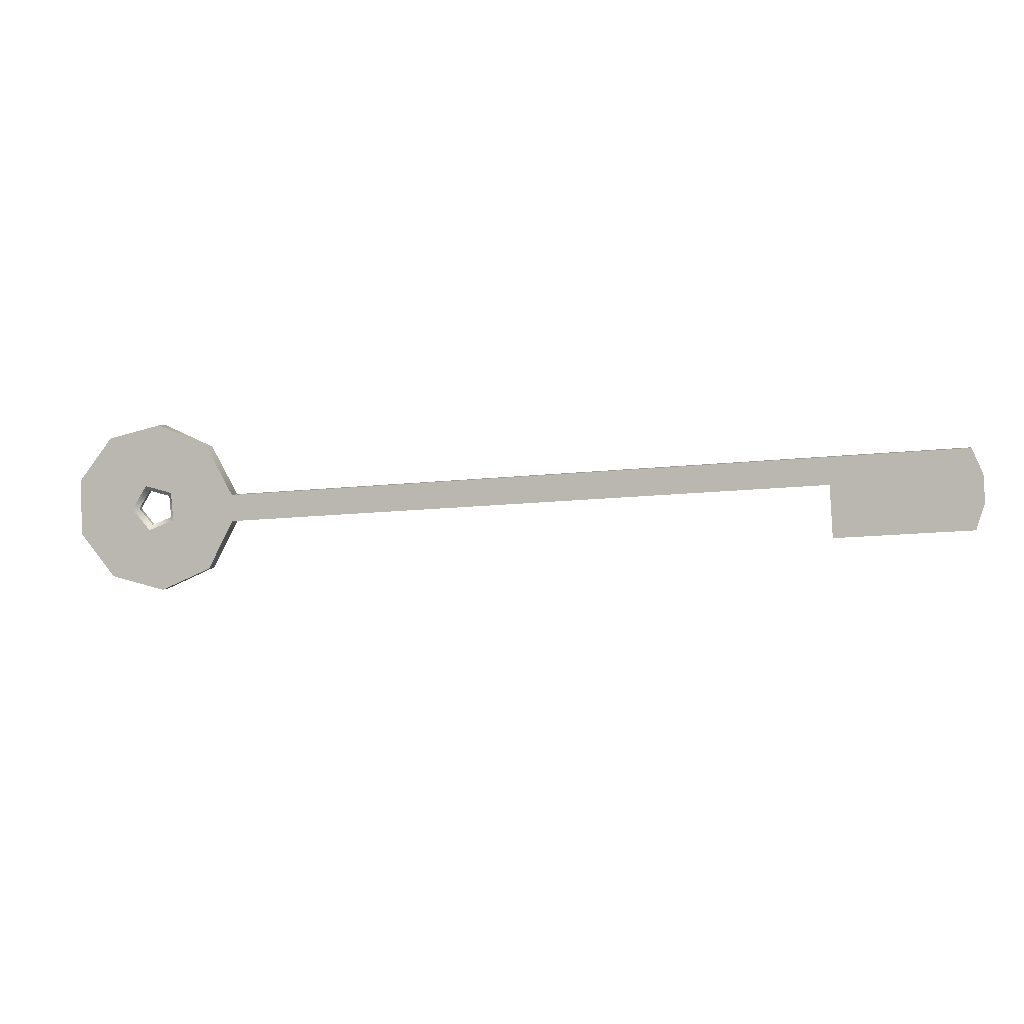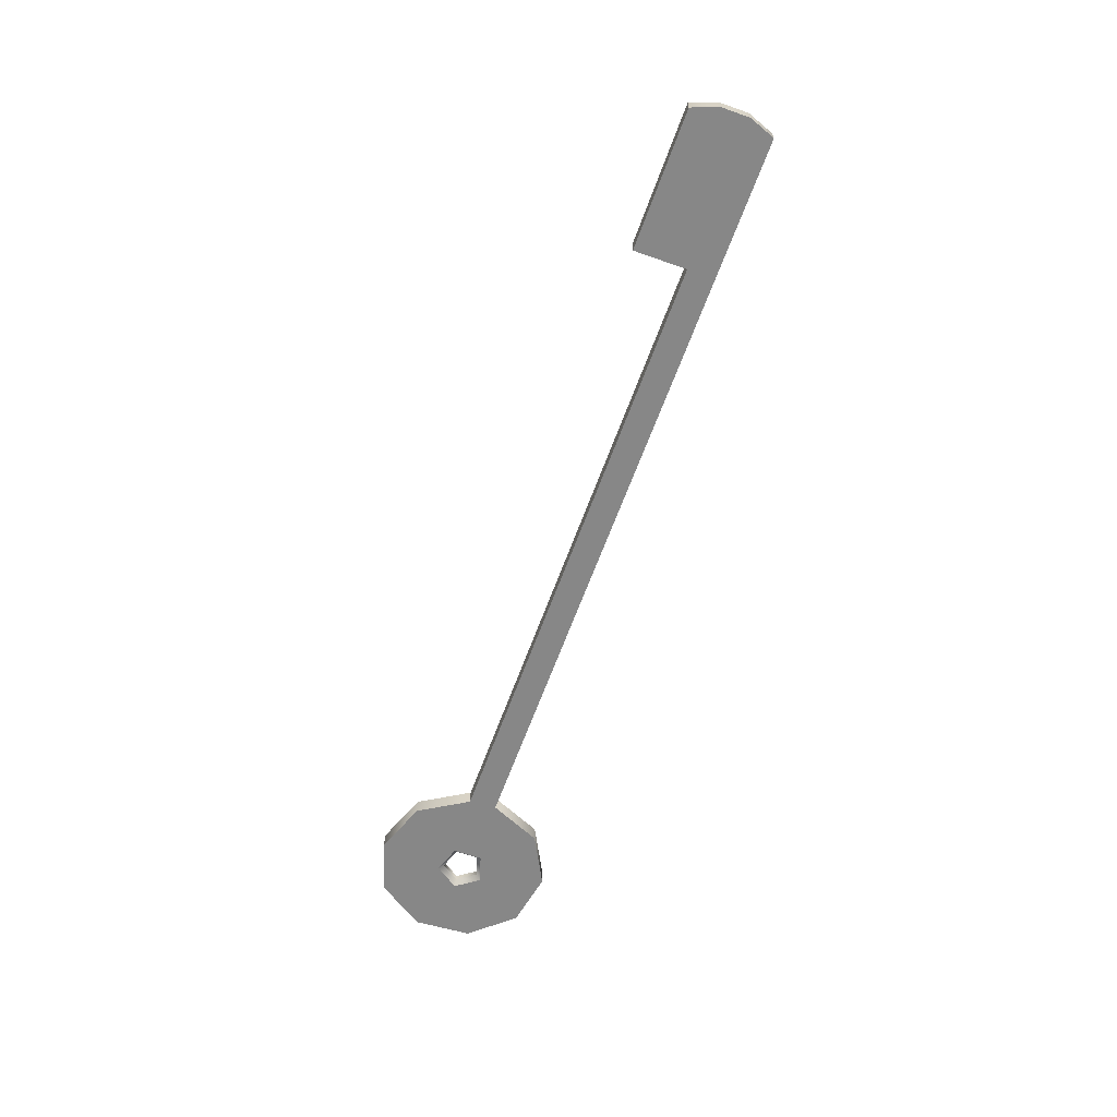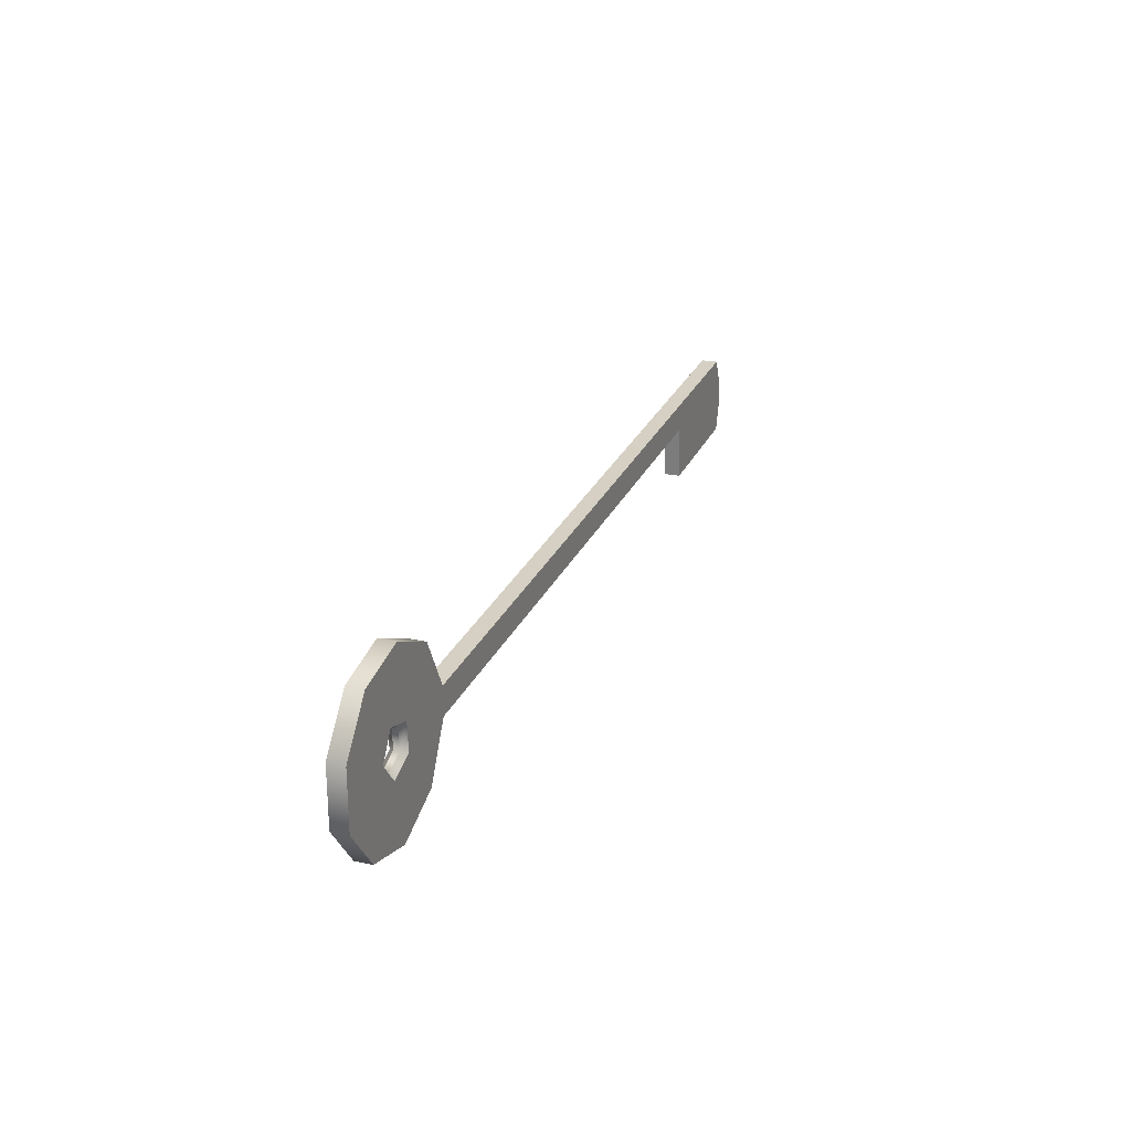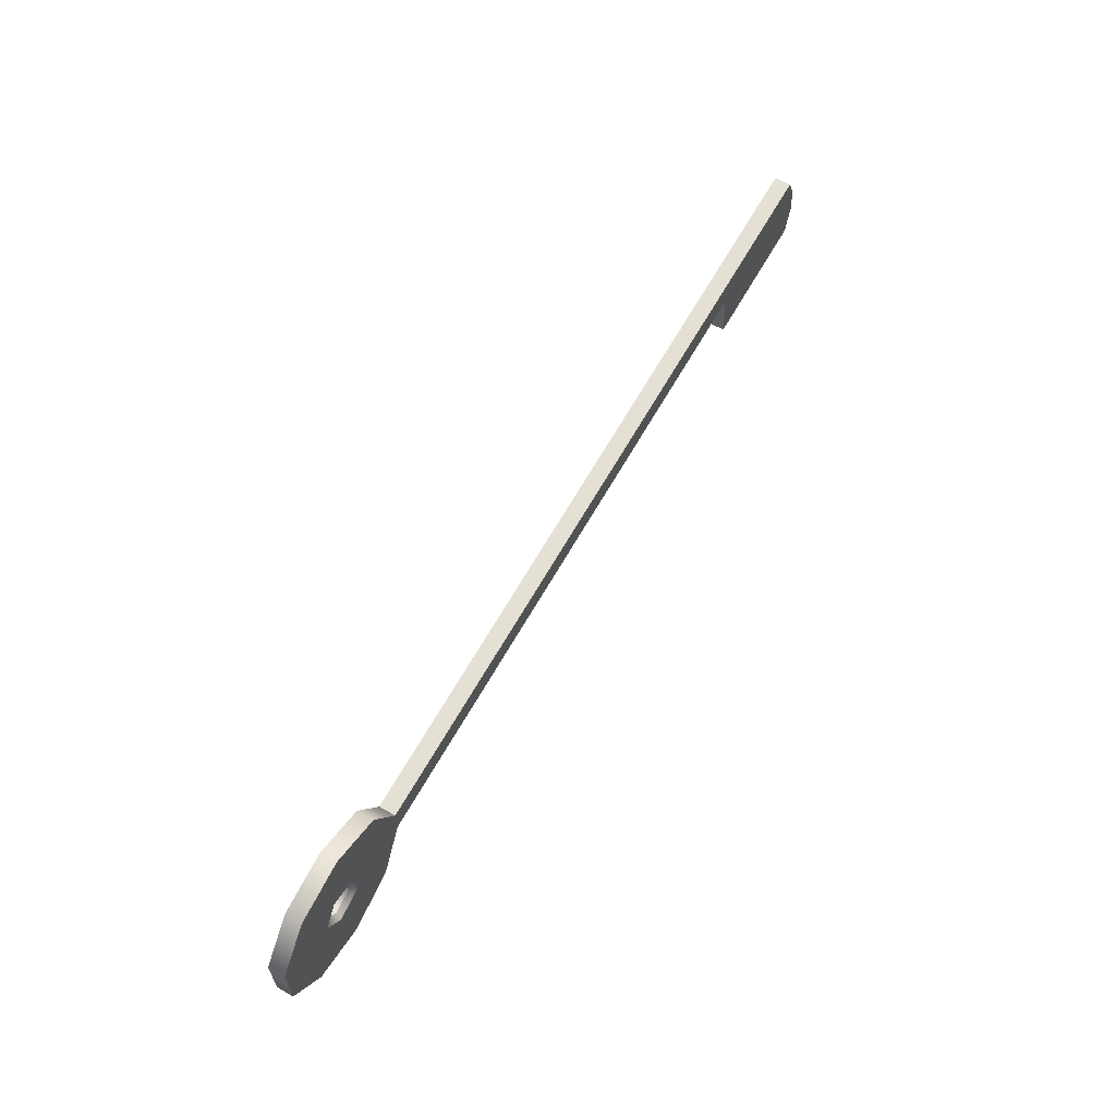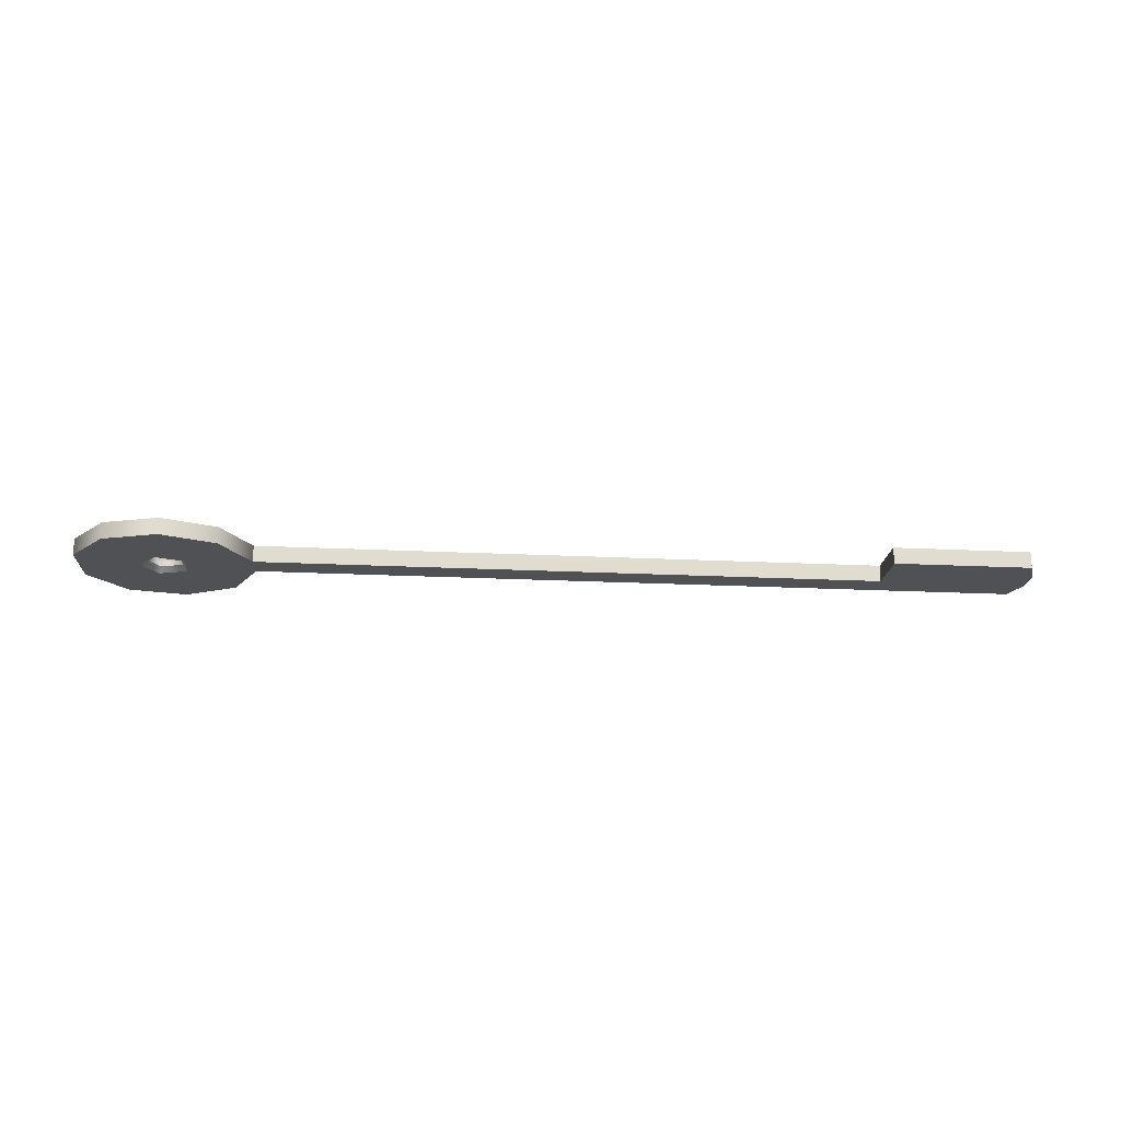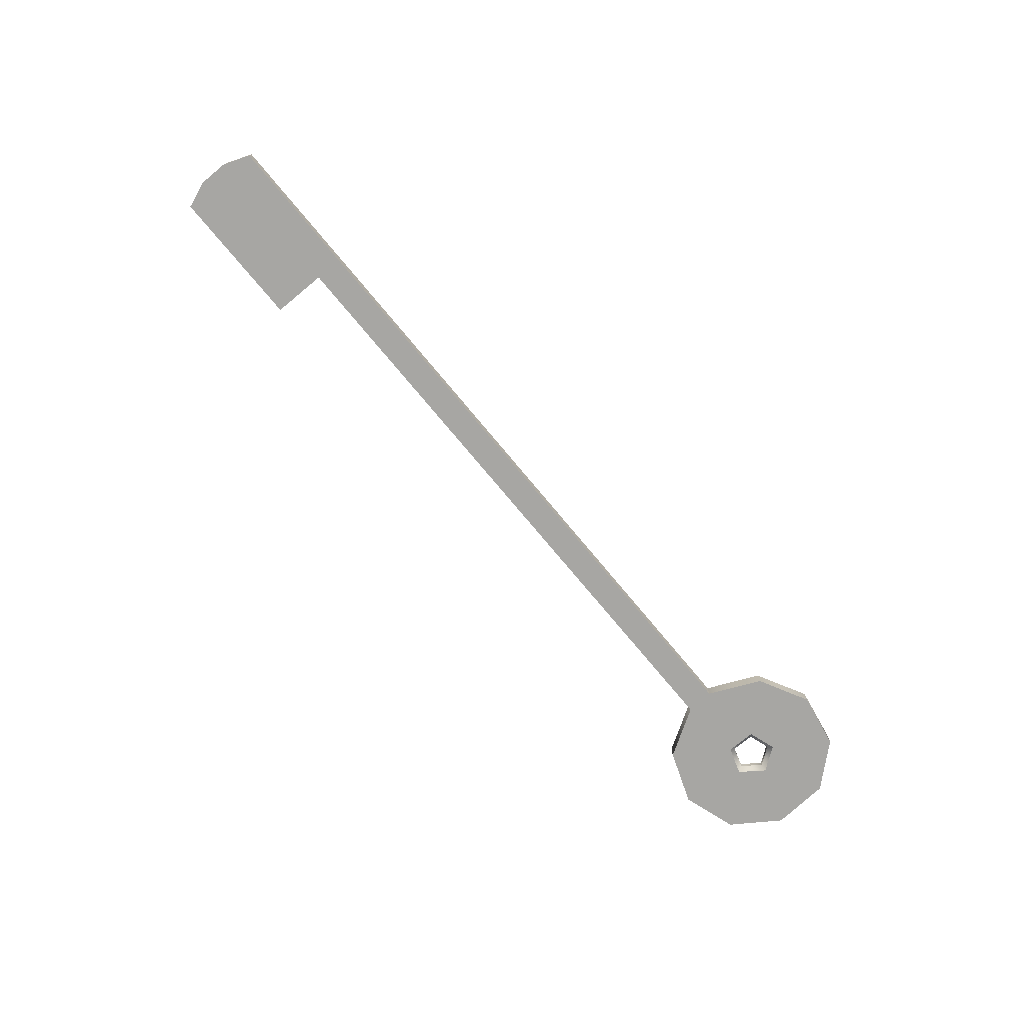
<metadata>
{"format":"obj","ext":"obj","renderer":"f3d","projection":"perspective","resolution":1024,"background":"white","views":[{"elev":3.9,"azim":11.3,"up":"+Y"},{"elev":-62.3,"azim":74.4,"up":"+Z"},{"elev":22.6,"azim":-69.4,"up":"+Y"},{"elev":61.1,"azim":-60.2,"up":"+Y"},{"elev":-19.8,"azim":-1.2,"up":"+Z"},{"elev":-74.2,"azim":133.8,"up":"+Z"}]}
</metadata>
<code>
g Face_1
v 0.1854 -0.169 -0.1283
v 0.1854 -0.169 -0.1268
v 0.1854 -0.1715 -0.1283
v 0.183 -0.1761 -0.1283
v 0.1783 -0.1782 -0.1283
v 0.1732 -0.177 -0.1283
v 0.17 -0.1729 -0.1283
v 0.1699 -0.1677 -0.1283
v 0.1731 -0.1636 -0.1283
v 0.1781 -0.1623 -0.1283
v 0.1829 -0.1644 -0.1283
v 0.1854 -0.1715 -0.1268
v 0.183 -0.1761 -0.1268
v 0.1783 -0.1782 -0.1268
v 0.1732 -0.177 -0.1268
v 0.17 -0.1729 -0.1268
v 0.1699 -0.1677 -0.1268
v 0.1731 -0.1636 -0.1268
v 0.1781 -0.1623 -0.1268
v 0.1829 -0.1644 -0.1268
f 20 2 1
f 20 1 11
f 19 11 10
f 19 20 11
f 18 10 9
f 18 19 10
f 17 9 8
f 17 18 9
f 16 8 7
f 16 17 8
f 15 7 6
f 15 16 7
f 14 6 5
f 14 15 6
f 13 5 4
f 13 14 5
f 12 4 3
f 12 13 4
g Face_2
v 0.2418 -0.1674 -0.1283
v 0.1854 -0.1715 -0.1283
v 0.183 -0.1761 -0.1283
v 0.1783 -0.1782 -0.1283
v 0.1732 -0.177 -0.1283
v 0.17 -0.1729 -0.1283
v 0.1699 -0.1677 -0.1283
v 0.1731 -0.1636 -0.1283
v 0.1781 -0.1623 -0.1283
v 0.1829 -0.1644 -0.1283
v 0.1854 -0.169 -0.1283
v 0.254 -0.164 -0.1283
v 0.2551 -0.1663 -0.1283
v 0.2553 -0.1688 -0.1283
v 0.2546 -0.1713 -0.1283
v 0.2421 -0.1722 -0.1283
v 0.1752 -0.1704 -0.1283
v 0.177 -0.1725 -0.1283
v 0.1794 -0.1715 -0.1283
v 0.1792 -0.1688 -0.1283
v 0.1766 -0.1682 -0.1283
f 21 32 33
f 21 33 34
f 21 34 35
f 21 35 36
f 31 21 22
f 39 22 23
f 39 23 24
f 39 31 22
f 38 24 25
f 38 39 24
f 40 31 39
f 30 31 40
f 37 38 25
f 26 37 25
f 29 40 41
f 29 30 40
f 27 41 37
f 27 37 26
f 28 29 41
f 28 41 27
f 31 32 21
g Face_3
v 0.1854 -0.169 -0.1268
v 0.254 -0.164 -0.1268
v 0.2551 -0.1663 -0.1268
v 0.2553 -0.1688 -0.1268
v 0.2546 -0.1713 -0.1268
v 0.2421 -0.1722 -0.1268
v 0.2418 -0.1674 -0.1268
v 0.1854 -0.1715 -0.1268
v 0.183 -0.1761 -0.1268
v 0.1783 -0.1782 -0.1268
v 0.1732 -0.177 -0.1268
v 0.17 -0.1729 -0.1268
v 0.1699 -0.1677 -0.1268
v 0.1731 -0.1636 -0.1268
v 0.1781 -0.1623 -0.1268
v 0.1829 -0.1644 -0.1268
v 0.1752 -0.1704 -0.1268
v 0.1766 -0.1682 -0.1268
v 0.1792 -0.1688 -0.1268
v 0.1794 -0.1715 -0.1268
v 0.177 -0.1725 -0.1268
f 48 44 43
f 48 45 44
f 48 46 45
f 48 47 46
f 42 49 48
f 61 50 49
f 61 51 50
f 61 49 42
f 62 52 51
f 62 51 61
f 60 61 42
f 57 60 42
f 58 52 62
f 53 52 58
f 56 59 60
f 56 60 57
f 54 58 59
f 54 53 58
f 55 59 56
f 55 54 59
f 42 48 43
g Face_4
v 0.1757 -0.1704 -0.1273
v 0.1771 -0.172 -0.1273
v 0.179 -0.1712 -0.1273
v 0.1788 -0.1691 -0.1273
v 0.1768 -0.1687 -0.1273
v 0.1757 -0.1704 -0.1273
v 0.1757 -0.1704 -0.1278
v 0.1757 -0.1704 -0.1278
v 0.1768 -0.1687 -0.1278
v 0.1788 -0.1691 -0.1278
v 0.179 -0.1712 -0.1278
v 0.1771 -0.172 -0.1278
f 64 69 63
f 64 74 69
f 65 73 74
f 65 74 64
f 66 72 73
f 66 73 65
f 67 71 72
f 67 72 66
f 68 70 71
f 68 71 67
g Face_5
v 0.254 -0.164 -0.1283
v 0.254 -0.164 -0.1268
v 0.1854 -0.169 -0.1268
v 0.1854 -0.169 -0.1283
f 78 76 75
f 78 77 76
g Face_6
v 0.254 -0.164 -0.1283
v 0.2551 -0.1663 -0.1283
v 0.2553 -0.1688 -0.1283
v 0.2546 -0.1713 -0.1283
v 0.254 -0.164 -0.1268
v 0.2551 -0.1663 -0.1268
v 0.2553 -0.1688 -0.1268
v 0.2546 -0.1713 -0.1268
f 85 82 81
f 85 86 82
f 84 81 80
f 84 85 81
f 83 80 79
f 83 84 80
g Face_7
v 0.2421 -0.1722 -0.1283
v 0.2421 -0.1722 -0.1268
v 0.2546 -0.1713 -0.1268
v 0.2546 -0.1713 -0.1283
f 90 88 87
f 90 89 88
g Face_8
v 0.2418 -0.1674 -0.1283
v 0.2418 -0.1674 -0.1268
v 0.2421 -0.1722 -0.1268
v 0.2421 -0.1722 -0.1283
f 91 93 92
f 91 94 93
g Face_9
v 0.1854 -0.1715 -0.1283
v 0.1854 -0.1715 -0.1268
v 0.2418 -0.1674 -0.1268
v 0.2418 -0.1674 -0.1283
f 98 96 95
f 98 97 96
g Face_10
v 0.1757 -0.1704 -0.1273
v 0.1771 -0.172 -0.1273
v 0.179 -0.1712 -0.1273
v 0.1788 -0.1691 -0.1273
v 0.1768 -0.1687 -0.1273
v 0.1757 -0.1704 -0.1273
v 0.1752 -0.1704 -0.1268
v 0.1766 -0.1682 -0.1268
v 0.1792 -0.1688 -0.1268
v 0.1794 -0.1715 -0.1268
v 0.177 -0.1725 -0.1268
v 0.1752 -0.1704 -0.1268
f 109 100 99
f 109 99 110
f 108 101 100
f 108 100 109
f 107 102 101
f 107 101 108
f 106 103 102
f 106 102 107
f 105 104 103
f 105 103 106
g Face_11
v 0.1752 -0.1704 -0.1283
v 0.177 -0.1725 -0.1283
v 0.1794 -0.1715 -0.1283
v 0.1792 -0.1688 -0.1283
v 0.1766 -0.1682 -0.1283
v 0.1752 -0.1704 -0.1283
v 0.1757 -0.1704 -0.1278
v 0.1768 -0.1687 -0.1278
v 0.1788 -0.1691 -0.1278
v 0.179 -0.1712 -0.1278
v 0.1771 -0.172 -0.1278
v 0.1757 -0.1704 -0.1278
f 115 117 116
f 115 118 117
f 114 119 118
f 114 118 115
f 113 120 119
f 113 119 114
f 112 121 120
f 112 120 113
f 111 122 121
f 111 121 112

</code>
